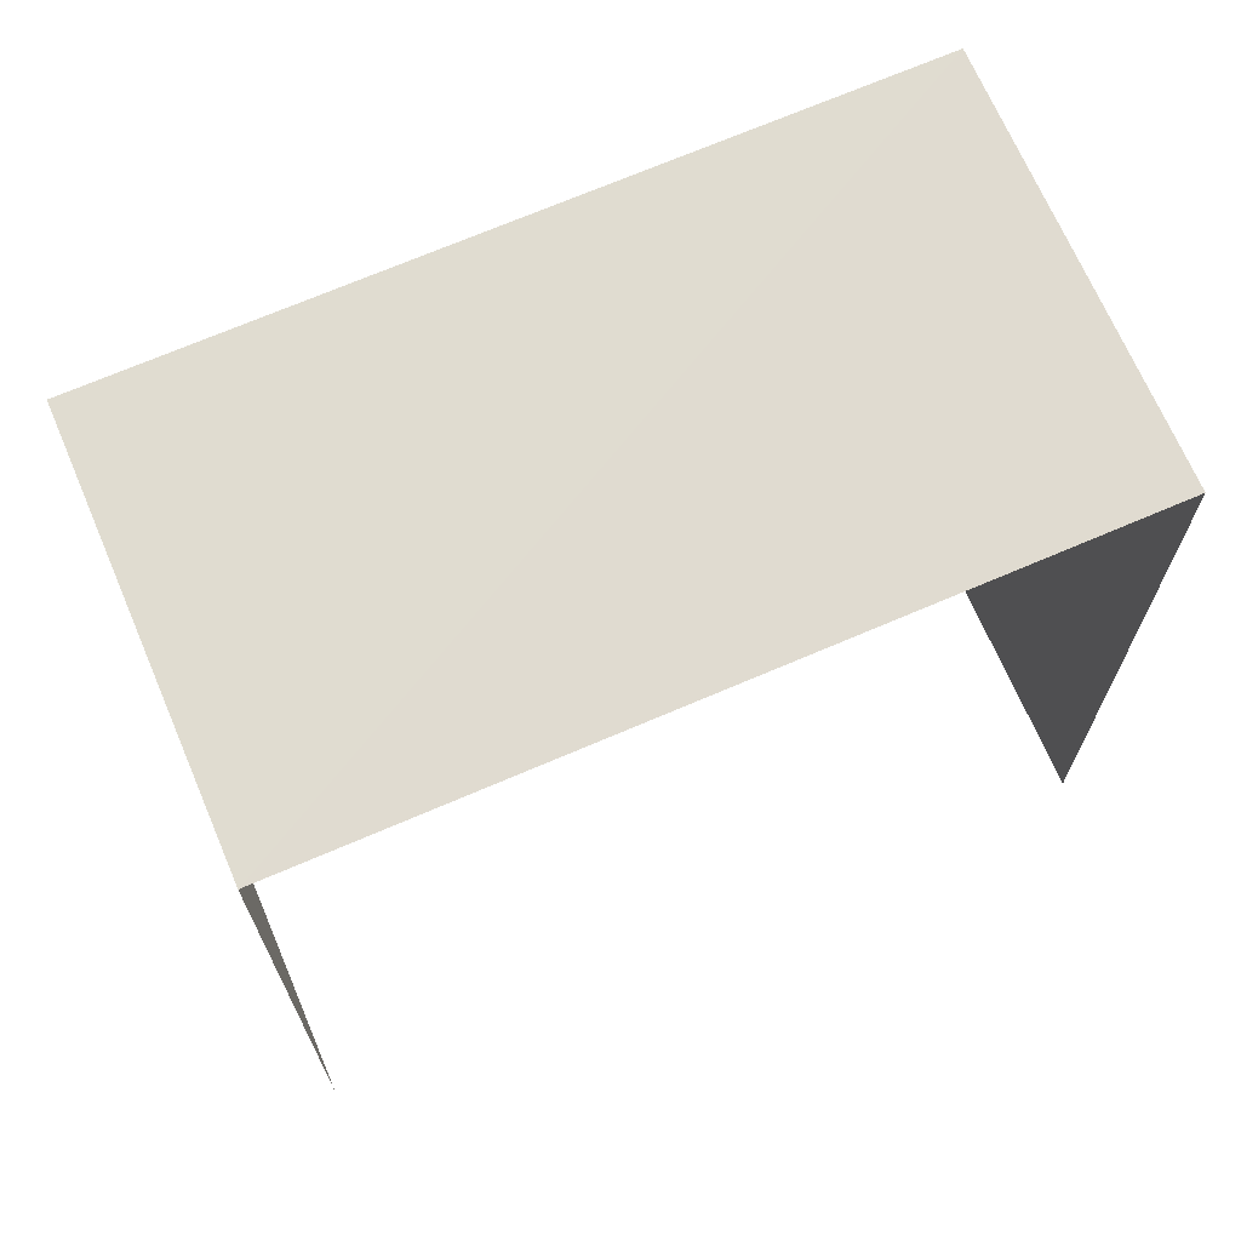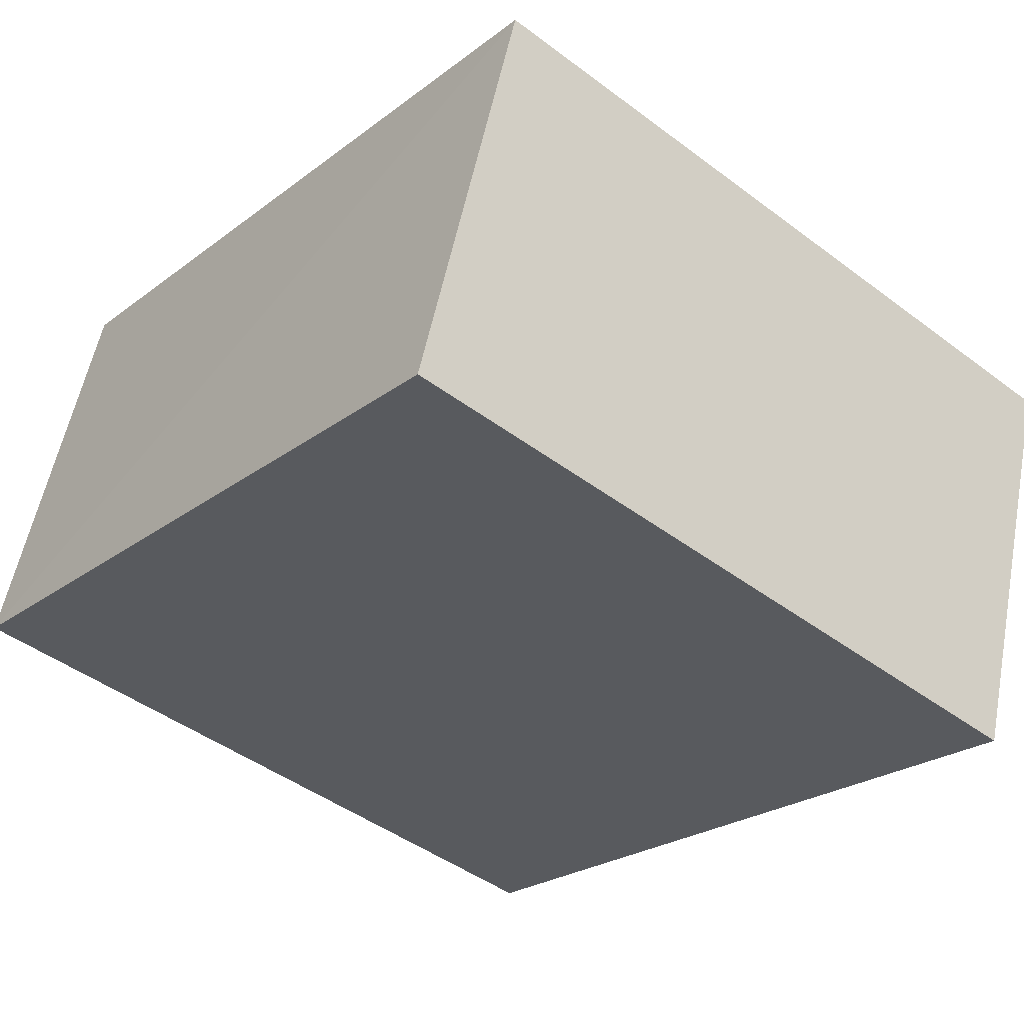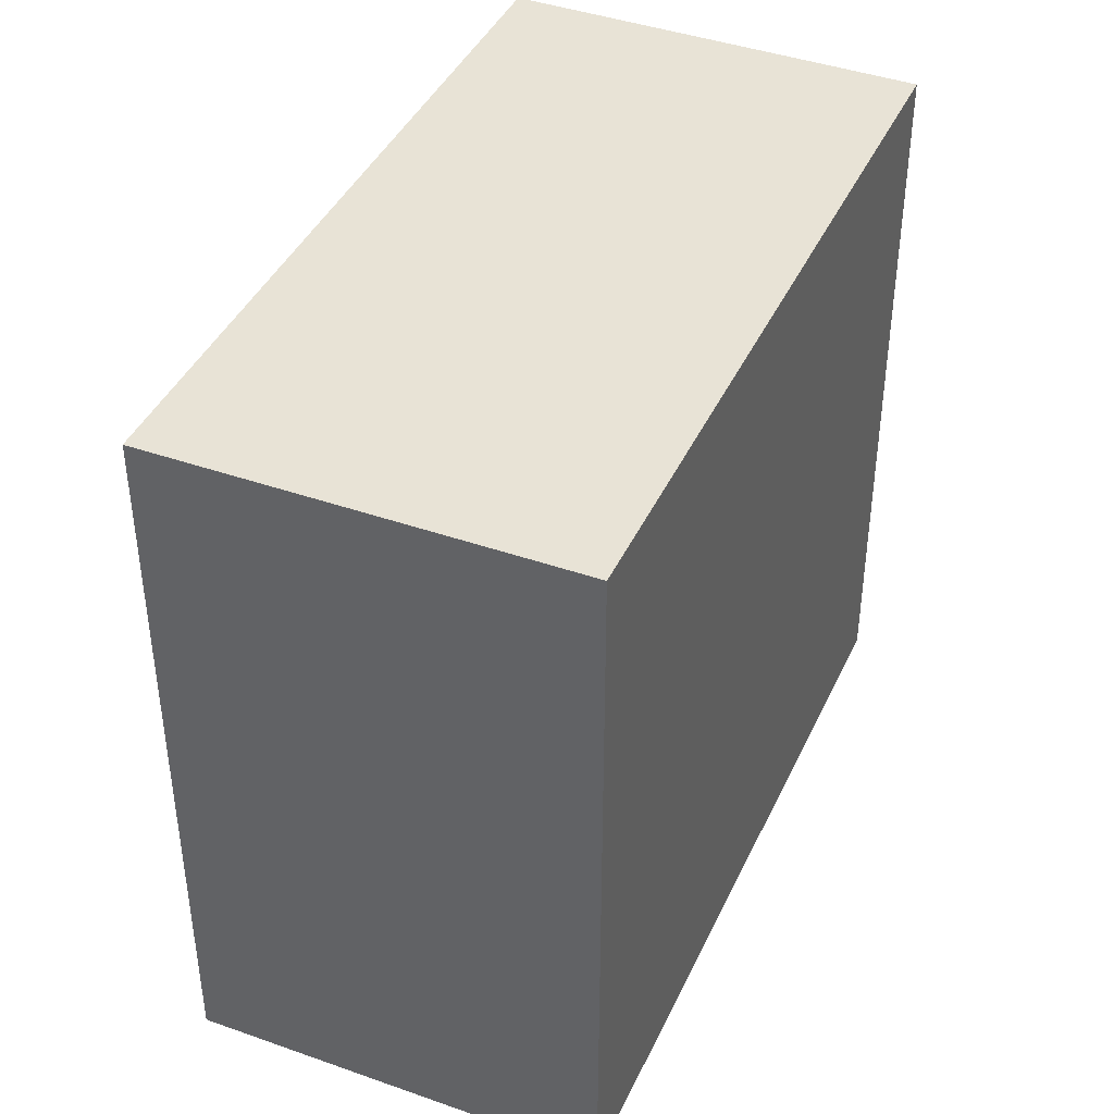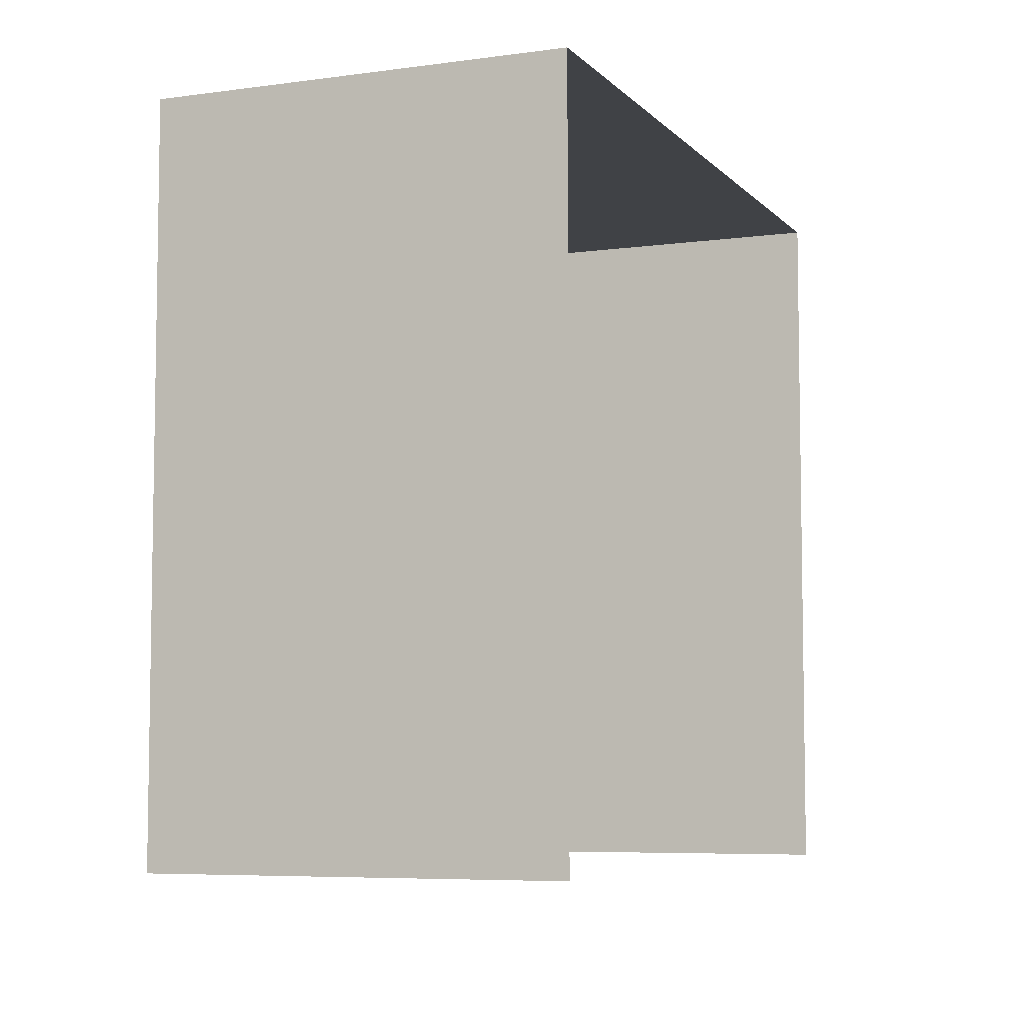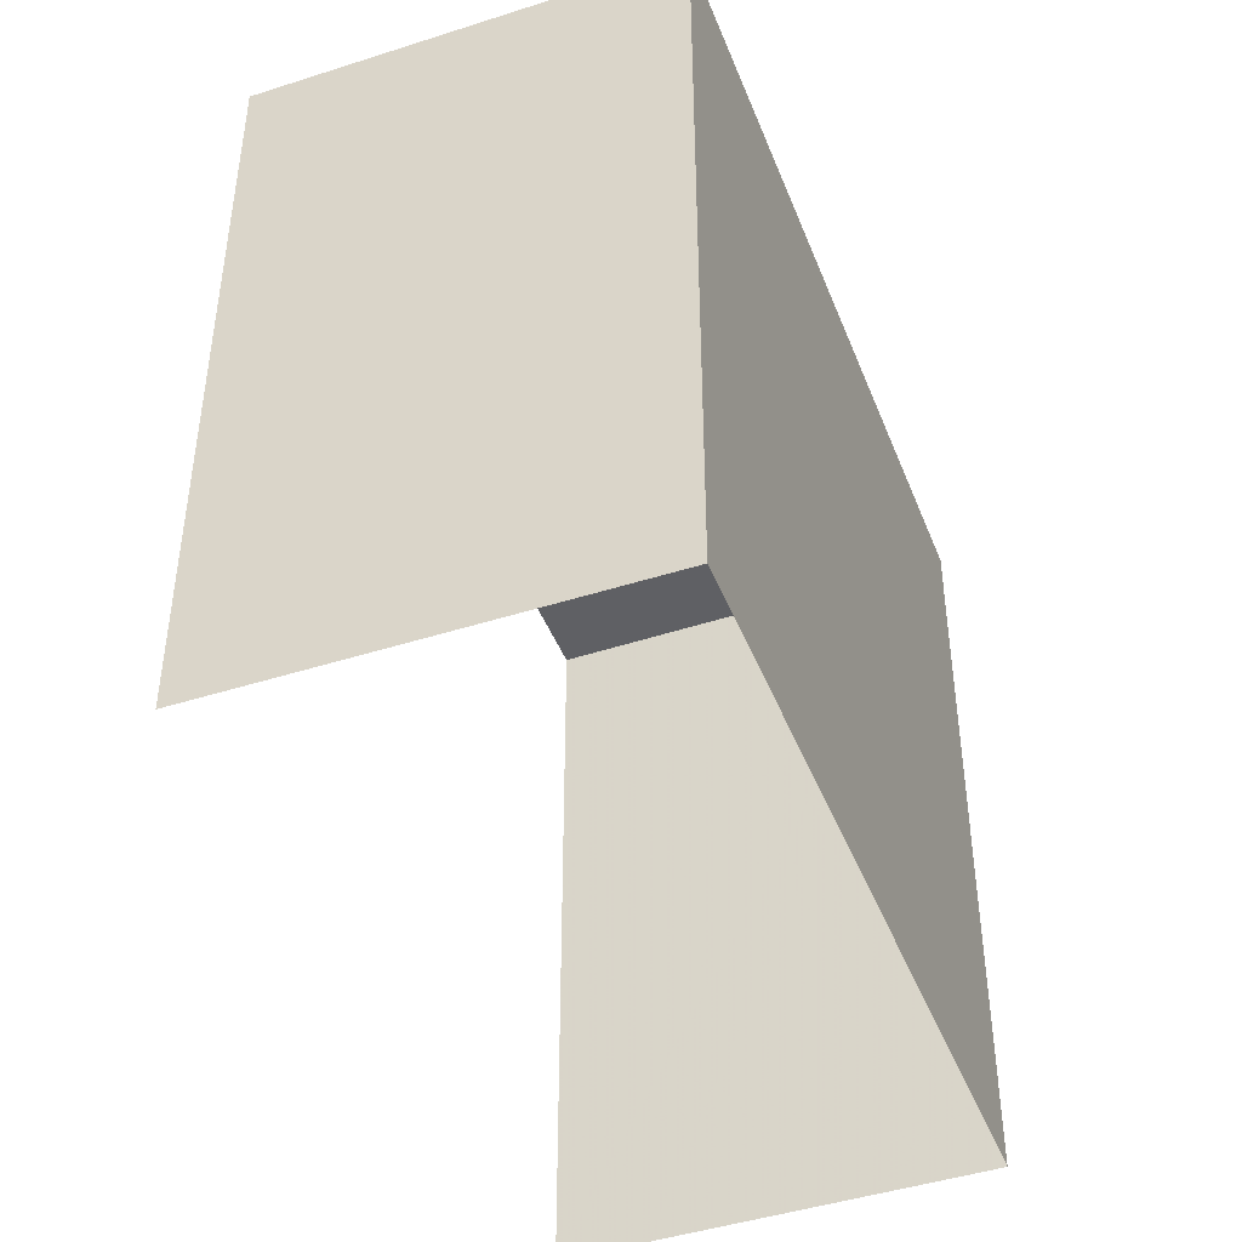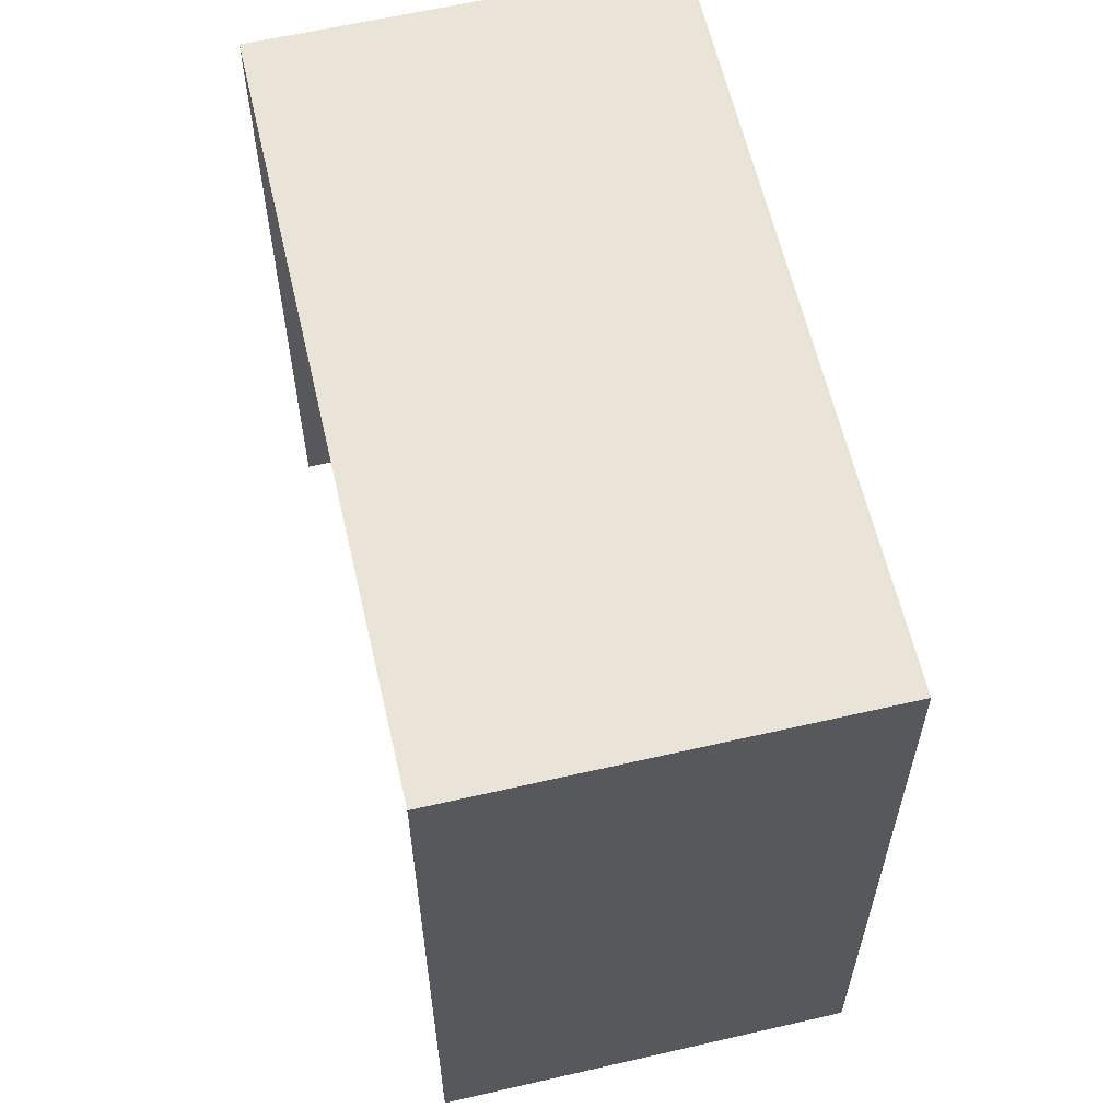
<metadata>
{"format":"obj","ext":"obj","renderer":"f3d","projection":"perspective","resolution":1024,"background":"white","views":[{"elev":69.8,"azim":139.7,"up":"+Z"},{"elev":-45.6,"azim":49.2,"up":"+Y"},{"elev":41.7,"azim":-83.3,"up":"+Z"},{"elev":-6.5,"azim":95.3,"up":"+Z"},{"elev":-44.3,"azim":-86.3,"up":"+Z"},{"elev":61.0,"azim":-119.9,"up":"+Z"}]}
</metadata>
<code>
v -2.256e+05 -1.278e+05 12.82
v -2.256e+05 -1.278e+05 12.82
v -2.256e+05 -1.278e+05 12.82
v -2.256e+05 -1.278e+05 12.82
v -2.256e+05 -1.278e+05 16.15
v -2.256e+05 -1.278e+05 16.15
v -2.256e+05 -1.278e+05 16.15
v -2.256e+05 -1.278e+05 16.15
f 1 2 3
f 4 1 3
f 5 1 4
f 6 5 4
f 5 6 7
f 8 5 7
f 8 2 1
f 5 8 1
f 8 3 2
f 8 7 3
f 6 4 3
f 7 6 3

</code>
